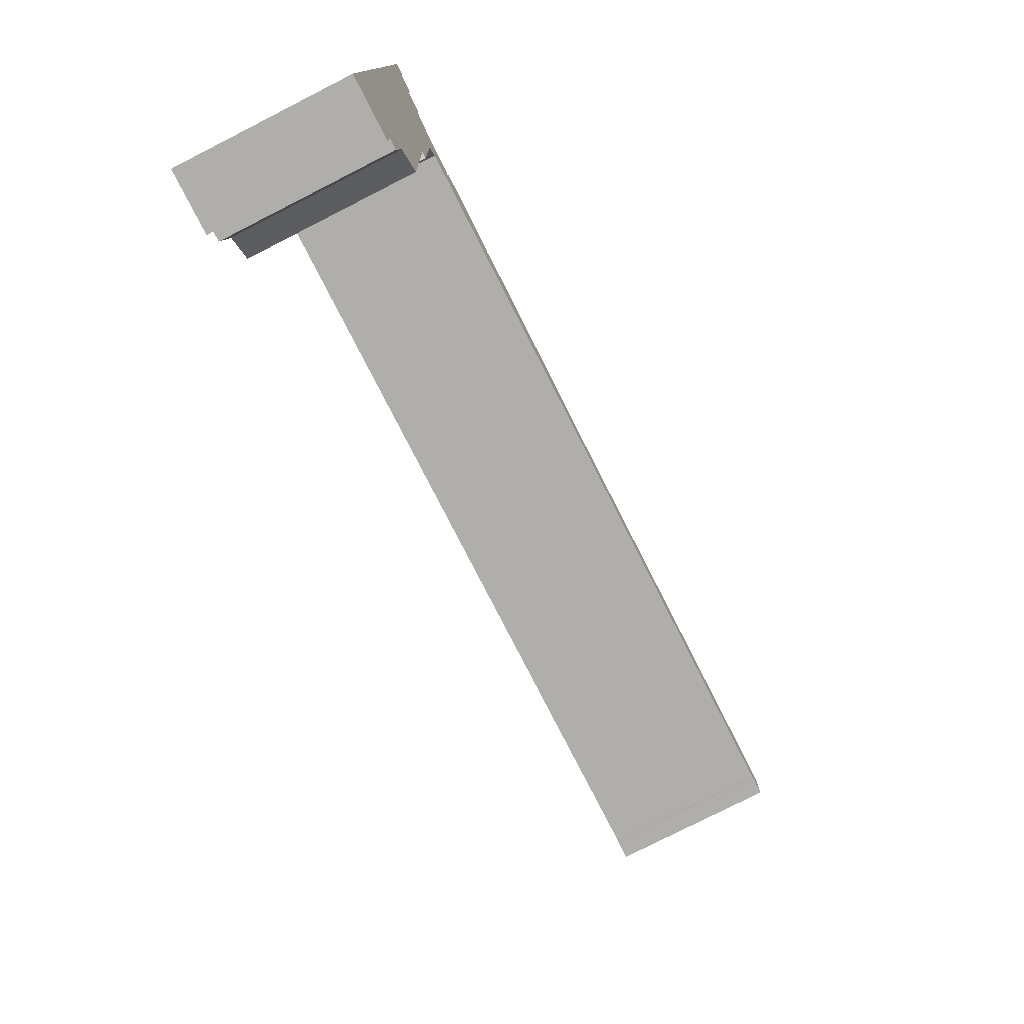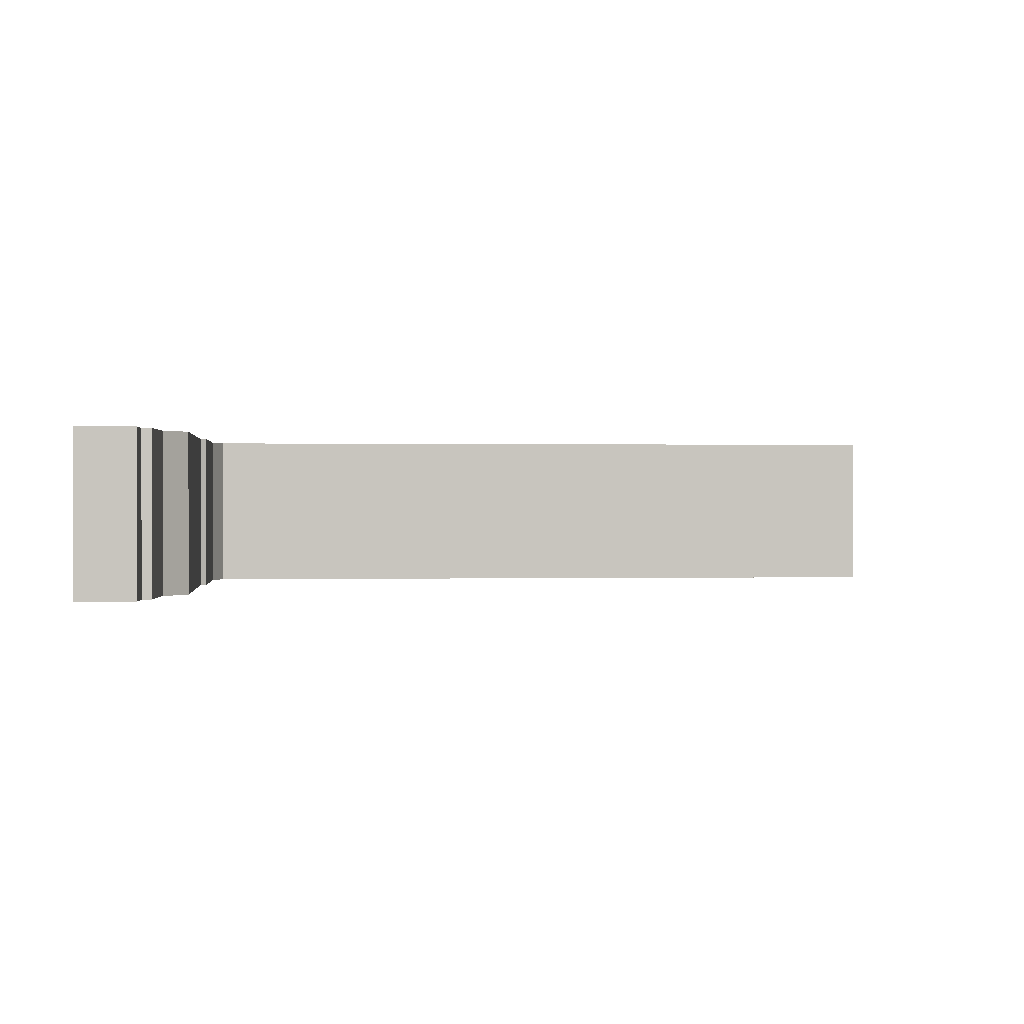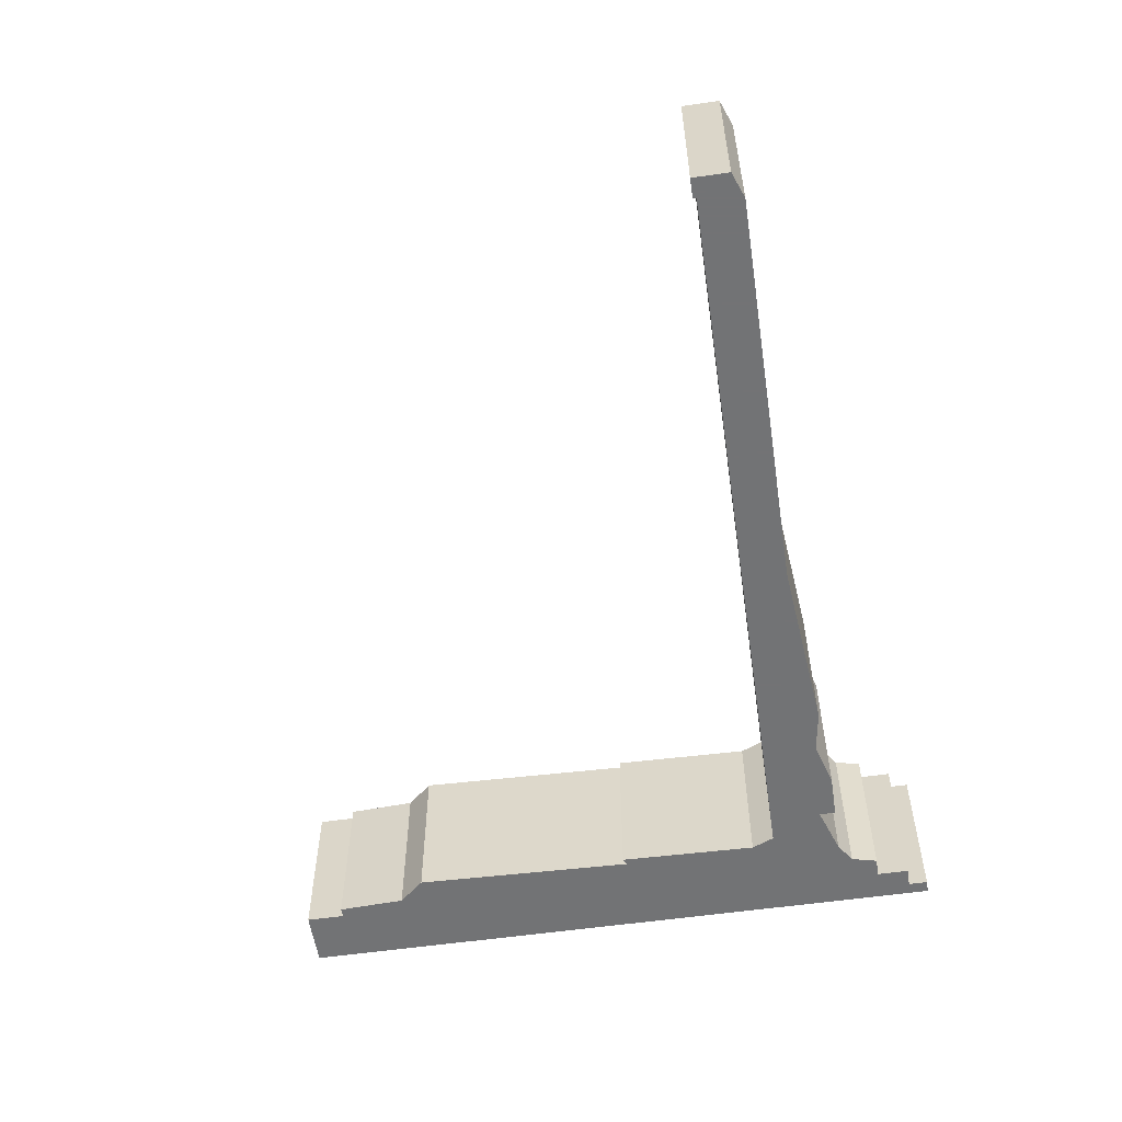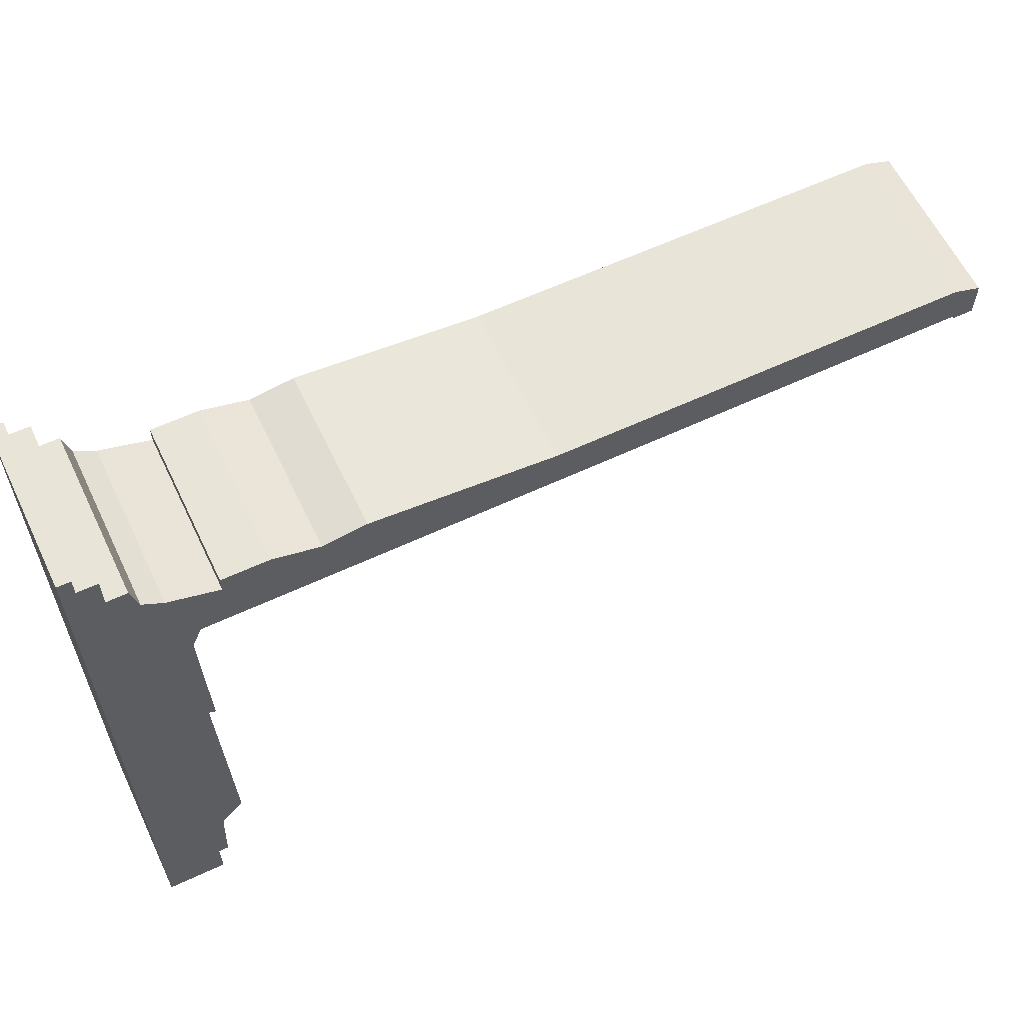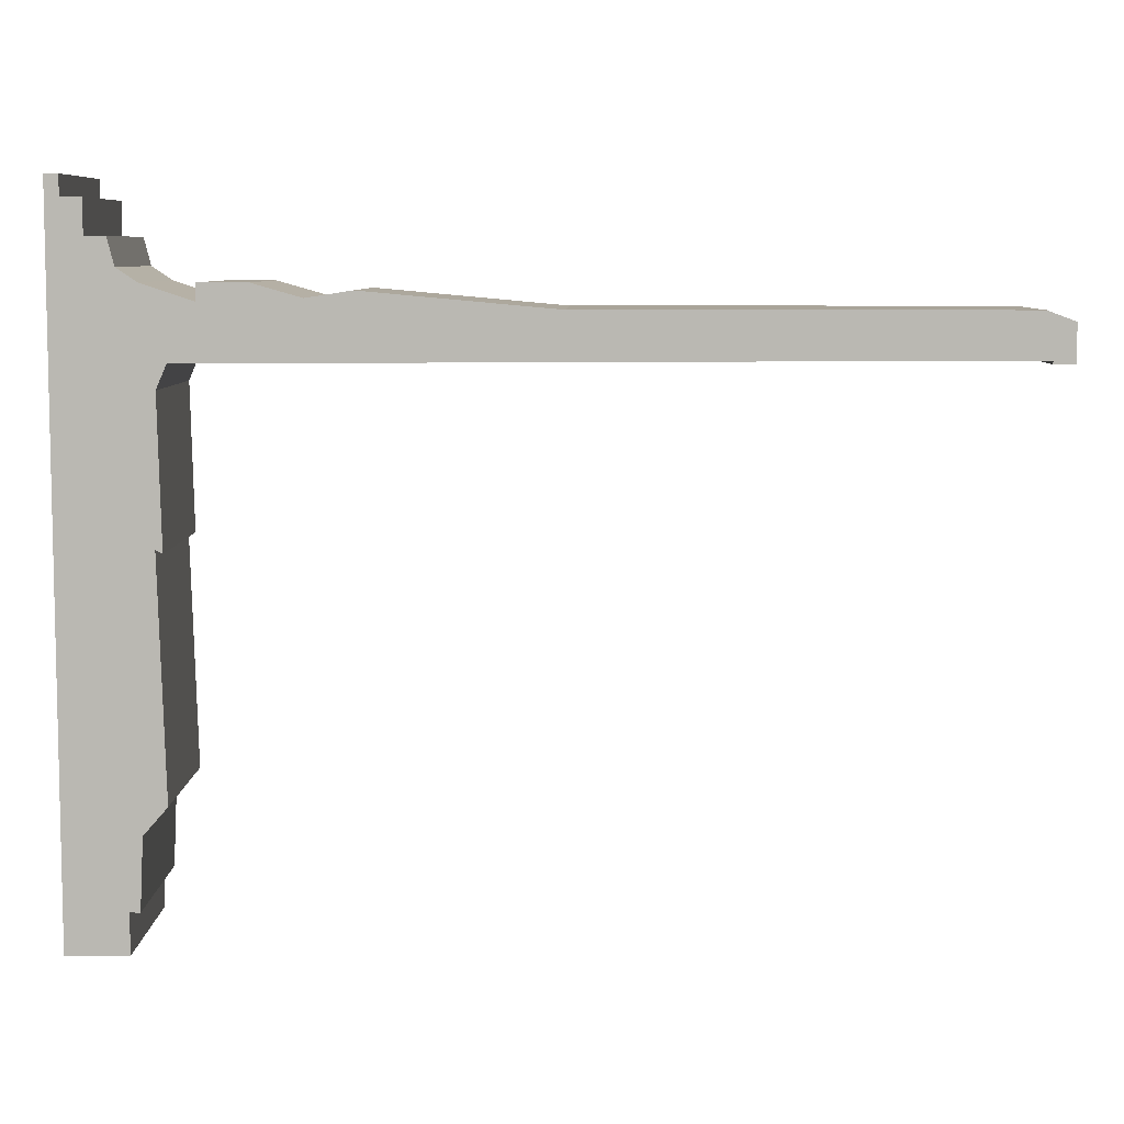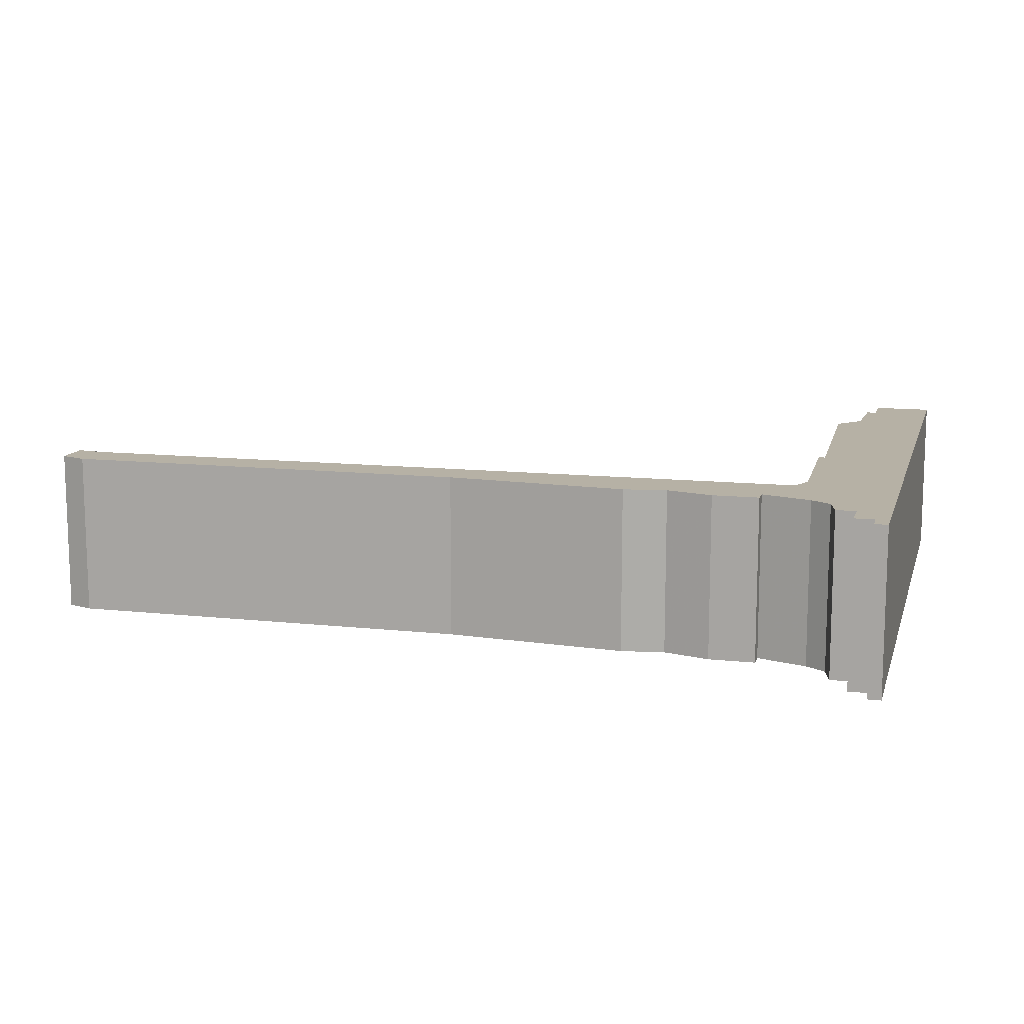
<metadata>
{"format":"obj","ext":"obj","renderer":"f3d","projection":"perspective","resolution":1024,"background":"white","views":[{"elev":-77.9,"azim":-63.0,"up":"+Y"},{"elev":0.3,"azim":-4.5,"up":"+Z"},{"elev":-55.9,"azim":98.6,"up":"+Z"},{"elev":60.4,"azim":-25.5,"up":"+Y"},{"elev":7.3,"azim":1.3,"up":"+Y"},{"elev":12.0,"azim":-165.3,"up":"+Z"}]}
</metadata>
<code>
g sbg_arkcityday_dm_frame01_h
v -1.33 0 0
v -1.15 0 0
v -1.15 0.12 0
v -1.12 0.12 0
v -1.11 0.33 0
v -1.04 0.41 0
v -1.06 1.1 0
v -1.04 1.09 0
v -1.05 1.52 0
v -1.02 1.59 0
v 1.28 1.6 0
v 1.28 1.59 0
v 1.34 1.59 0
v 1.34 1.7 0
v 1.26 1.73 0
v 0.02 1.73 0
v -0.53 1.78 0
v -0.66 1.76 0
v -0.8 1.8 0
v -0.94 1.8 0
v -0.94 1.75 0
v -1.09 1.8 0
v -1.15 1.84 0
v -1.17 1.92 0
v -1.23 1.92 0
v -1.23 2.02 0
v -1.29 2.02 0
v -1.29 2.08 0
v -1.33 2.08 0
v -1.33 0 0.5
v -1.15 0 0.5
v -1.15 0.12 0.5
v -1.12 0.12 0.5
v -1.11 0.33 0.5
v -1.04 0.41 0.5
v -1.06 1.1 0.5
v -1.04 1.09 0.5
v -1.05 1.52 0.5
v -1.02 1.59 0.5
v 1.28 1.6 0.5
v 1.28 1.59 0.5
v 1.34 1.59 0.5
v 1.34 1.7 0.5
v 1.26 1.73 0.5
v 0.02 1.73 0.5
v -0.53 1.78 0.5
v -0.66 1.76 0.5
v -0.8 1.8 0.5
v -0.94 1.8 0.5
v -0.94 1.75 0.5
v -1.09 1.8 0.5
v -1.15 1.84 0.5
v -1.17 1.92 0.5
v -1.23 1.92 0.5
v -1.23 2.02 0.5
v -1.29 2.02 0.5
v -1.29 2.08 0.5
v -1.33 2.08 0.5
g sbg_arkcityday_dm_frame01_h_0
f 29 28 27
f 27 26 25
f 29 27 7
f 25 24 23
f 21 20 19
f 21 19 10
f 18 17 10
f 19 18 10
f 16 15 11
f 17 16 10
f 13 12 11
f 14 13 11
f 15 14 11
f 16 11 10
f 22 21 10
f 23 22 9
f 25 23 9
f 22 10 9
f 27 25 7
f 25 9 7
f 9 8 7
f 29 7 1
f 7 6 5
f 7 5 1
f 5 4 3
f 5 3 1
f 3 2 1
f 28 56 27
f 56 28 57
f 29 57 28
f 57 29 58
f 26 54 25
f 54 26 55
f 27 55 26
f 55 27 56
f 24 52 23
f 52 24 53
f 25 53 24
f 53 25 54
f 20 48 19
f 48 20 49
f 21 49 20
f 49 21 50
f 18 46 17
f 46 18 47
f 19 47 18
f 47 19 48
f 16 44 15
f 44 16 45
f 17 45 16
f 45 17 46
f 12 40 11
f 40 12 41
f 13 41 12
f 41 13 42
f 14 42 13
f 42 14 43
f 15 43 14
f 43 15 44
f 11 39 10
f 39 11 40
f 22 50 21
f 50 22 51
f 23 51 22
f 51 23 52
f 10 38 9
f 38 10 39
f 8 36 7
f 36 8 37
f 9 37 8
f 37 9 38
f 1 58 29
f 58 1 30
f 6 34 5
f 34 6 35
f 7 35 6
f 35 7 36
f 4 32 3
f 32 4 33
f 5 33 4
f 33 5 34
f 2 30 1
f 30 2 31
f 3 31 2
f 31 3 32
f 56 57 58
f 54 55 56
f 36 56 58
f 52 53 54
f 48 49 50
f 39 48 50
f 39 46 47
f 39 47 48
f 40 44 45
f 39 45 46
f 40 41 42
f 40 42 43
f 40 43 44
f 39 40 45
f 39 50 51
f 38 51 52
f 38 52 54
f 38 39 51
f 36 54 56
f 36 38 54
f 36 37 38
f 30 36 58
f 34 35 36
f 30 34 36
f 32 33 34
f 30 32 34
f 30 31 32

</code>
